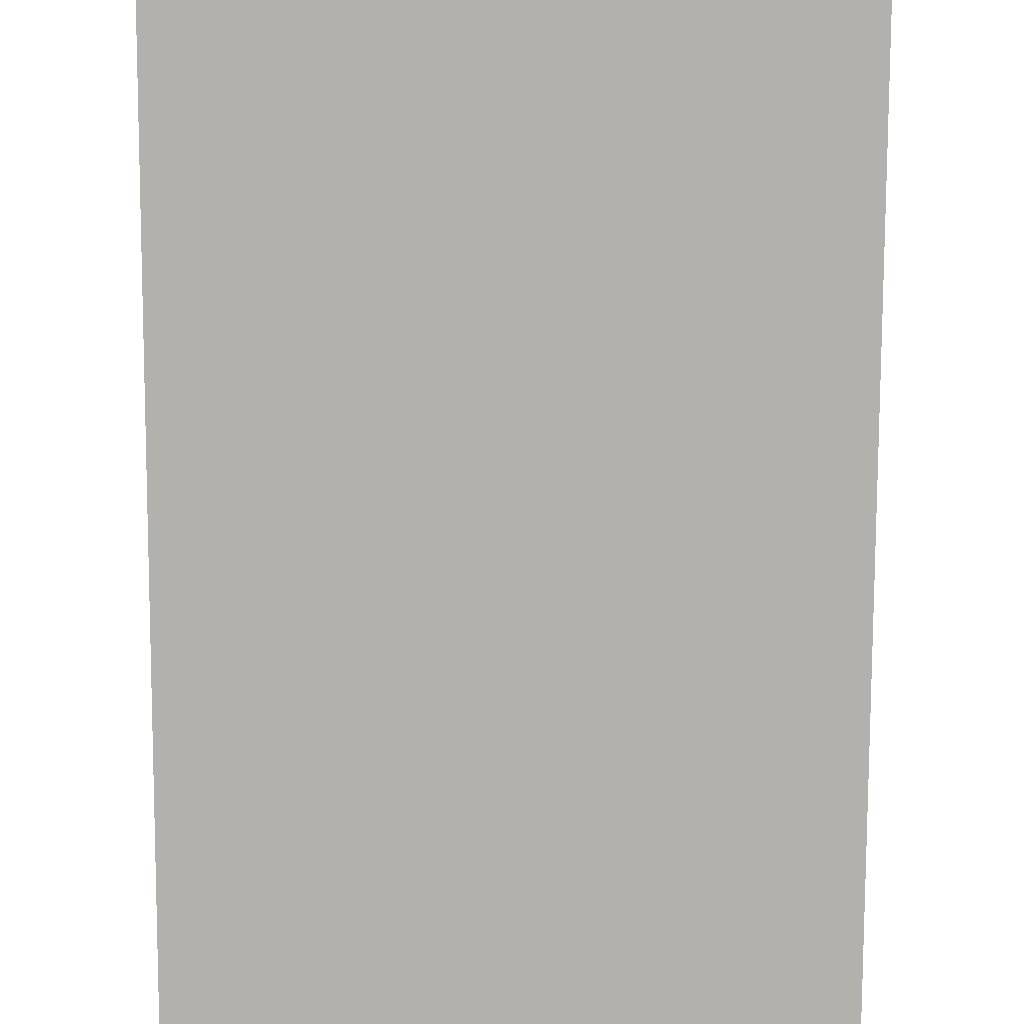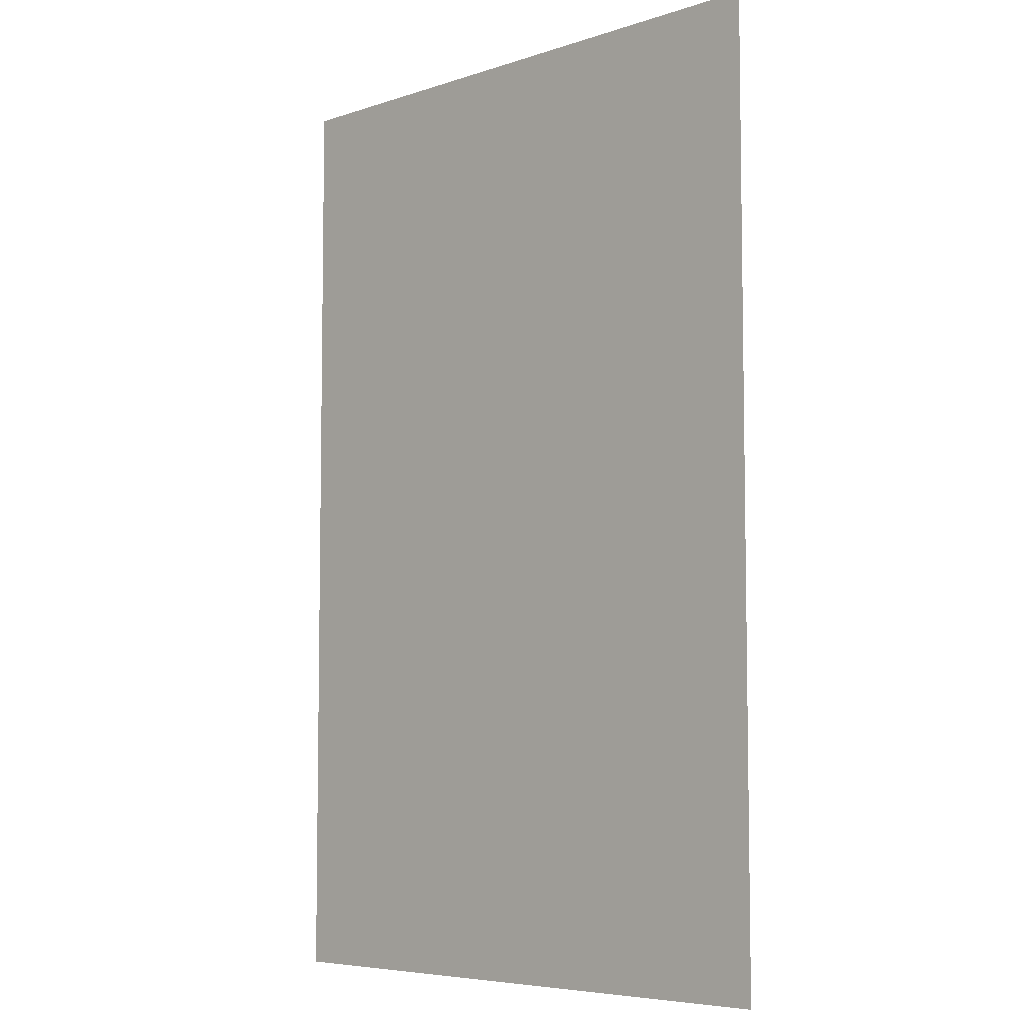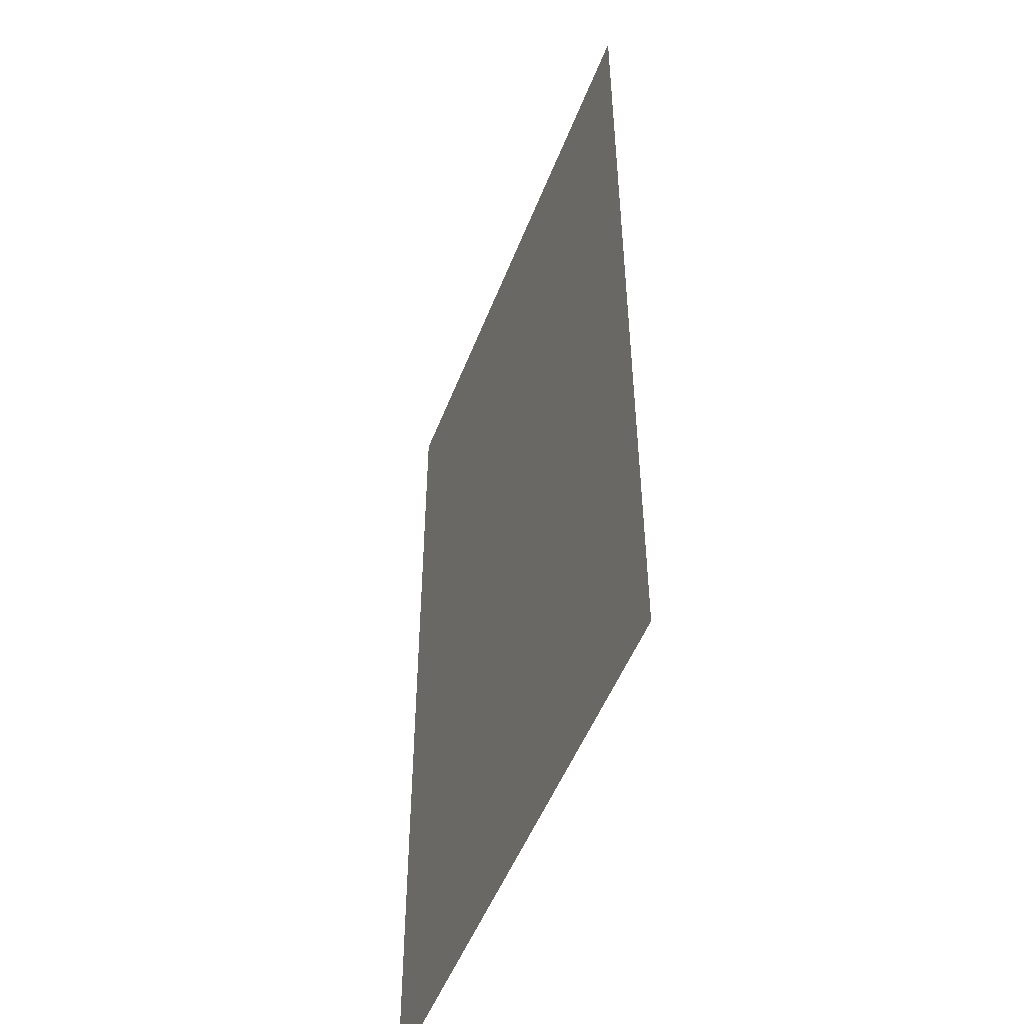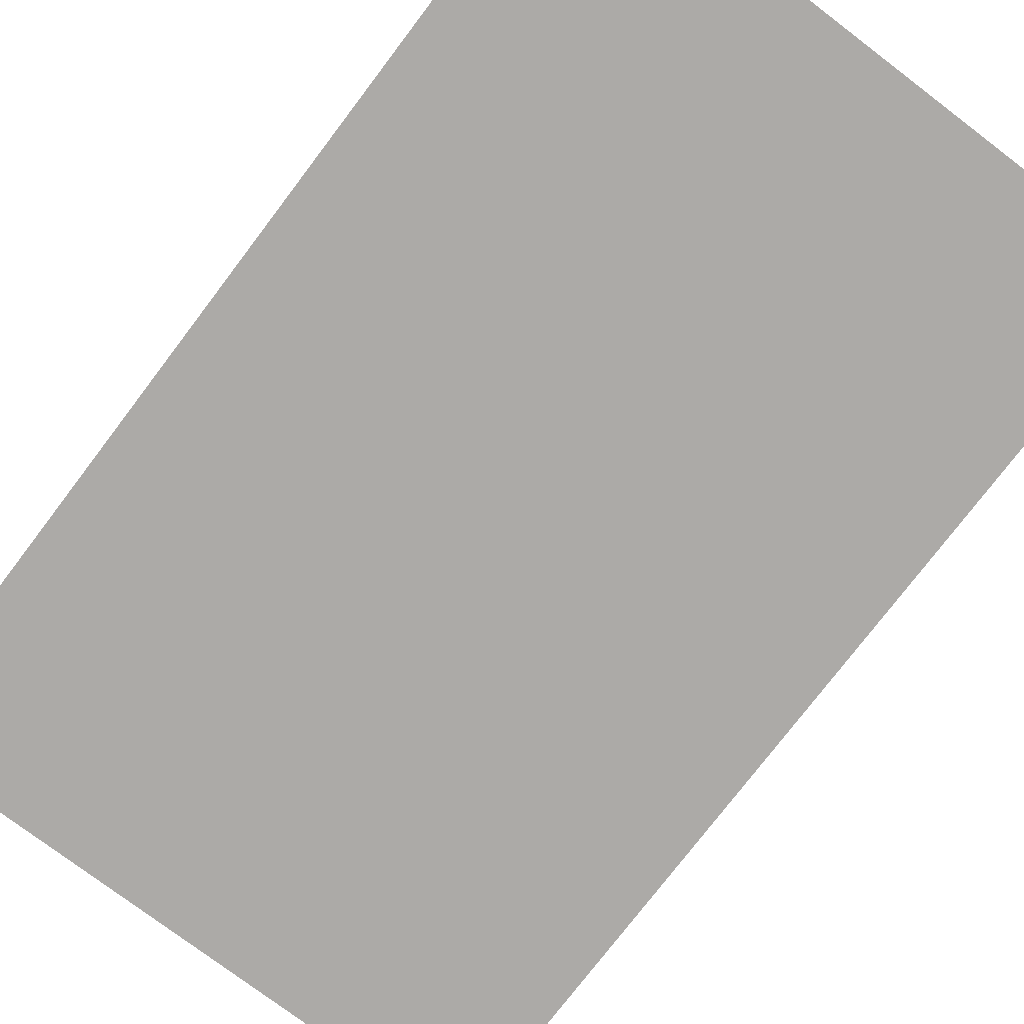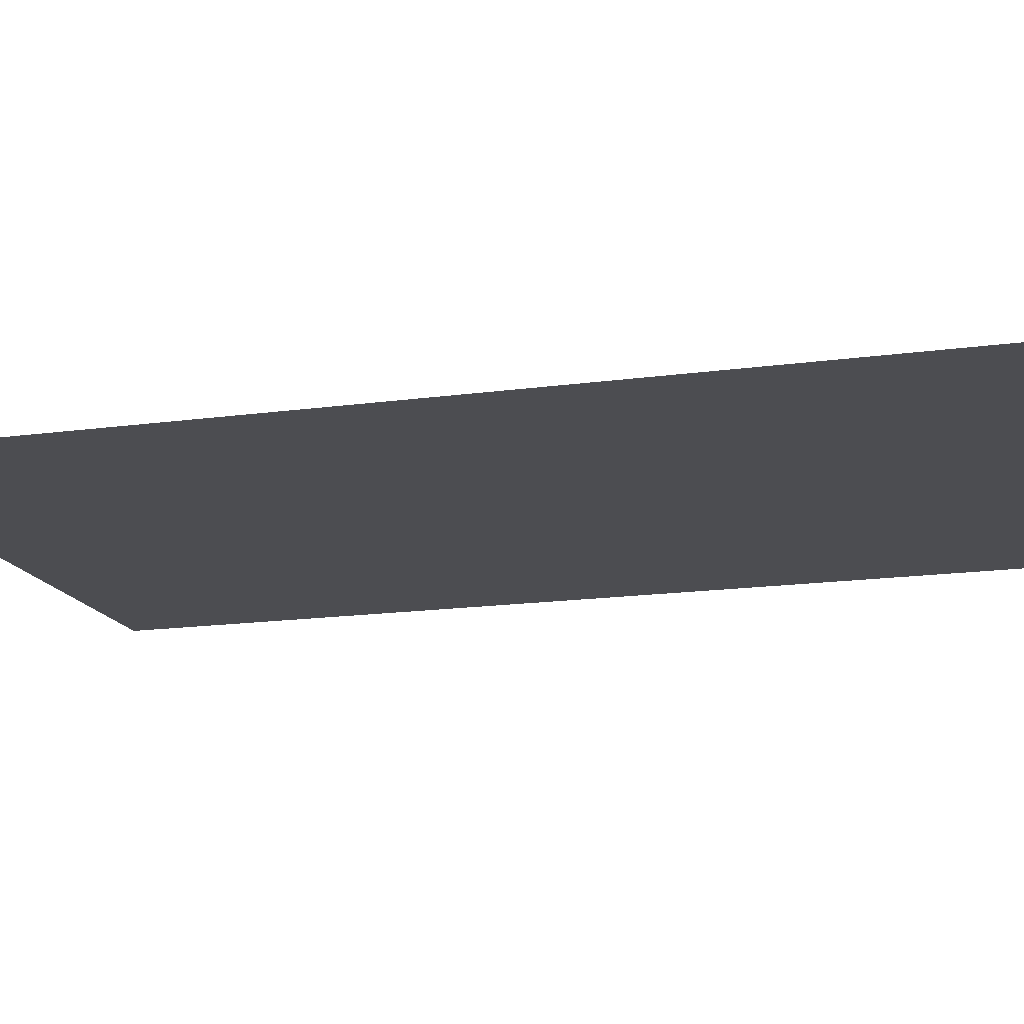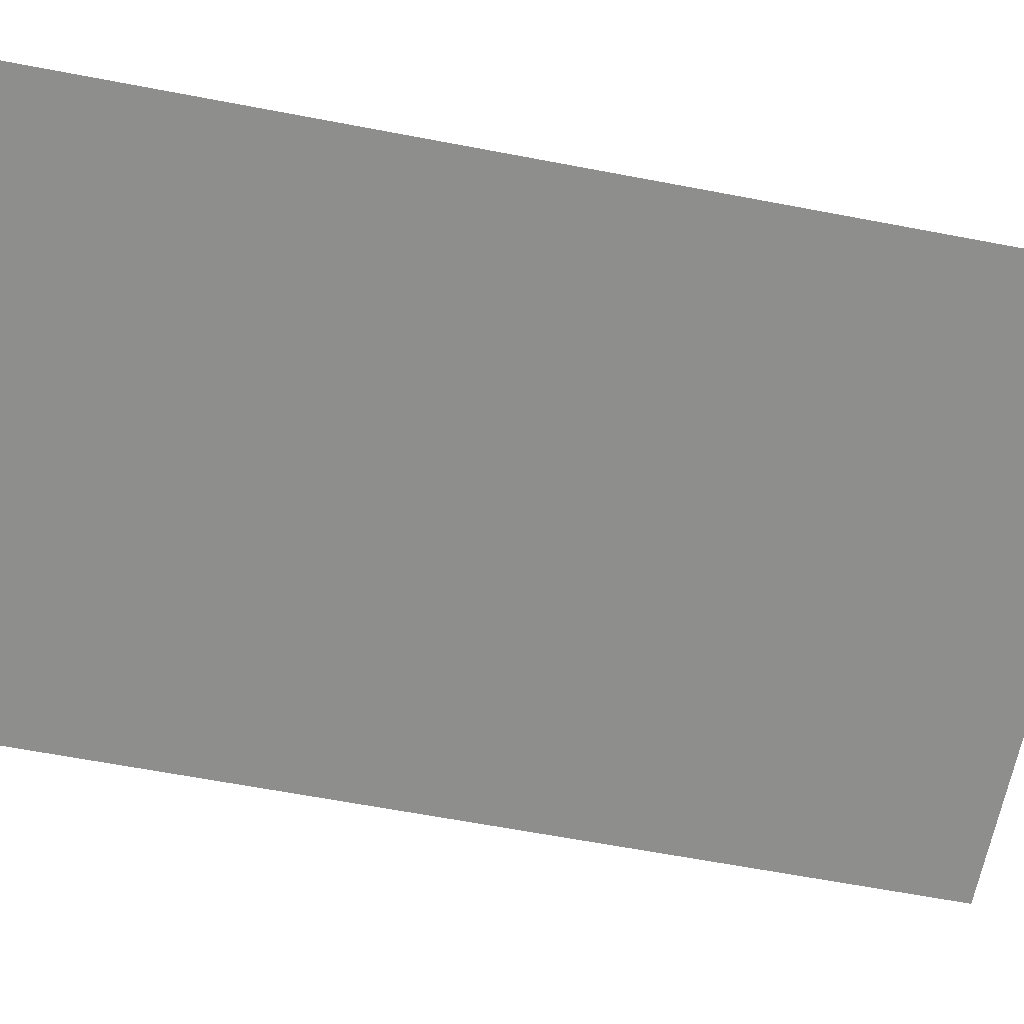
<metadata>
{"format":"obj","ext":"obj","renderer":"f3d","projection":"perspective","resolution":1024,"background":"white","views":[{"elev":-79.2,"azim":179.8,"up":"+Z"},{"elev":-6.2,"azim":-135.5,"up":"+Y"},{"elev":-50.5,"azim":-110.7,"up":"+Y"},{"elev":-76.1,"azim":-37.2,"up":"+Z"},{"elev":-16.1,"azim":-73.9,"up":"+Z"},{"elev":-64.9,"azim":-100.8,"up":"+Z"}]}
</metadata>
<code>
o card_back
v -0.344 -0 -0.003914
v -0.344 1.08 -0.003914
v 0.344 -0 -0.003914
v 0.344 1.08 -0.003914
f 4 3 1 2

</code>
